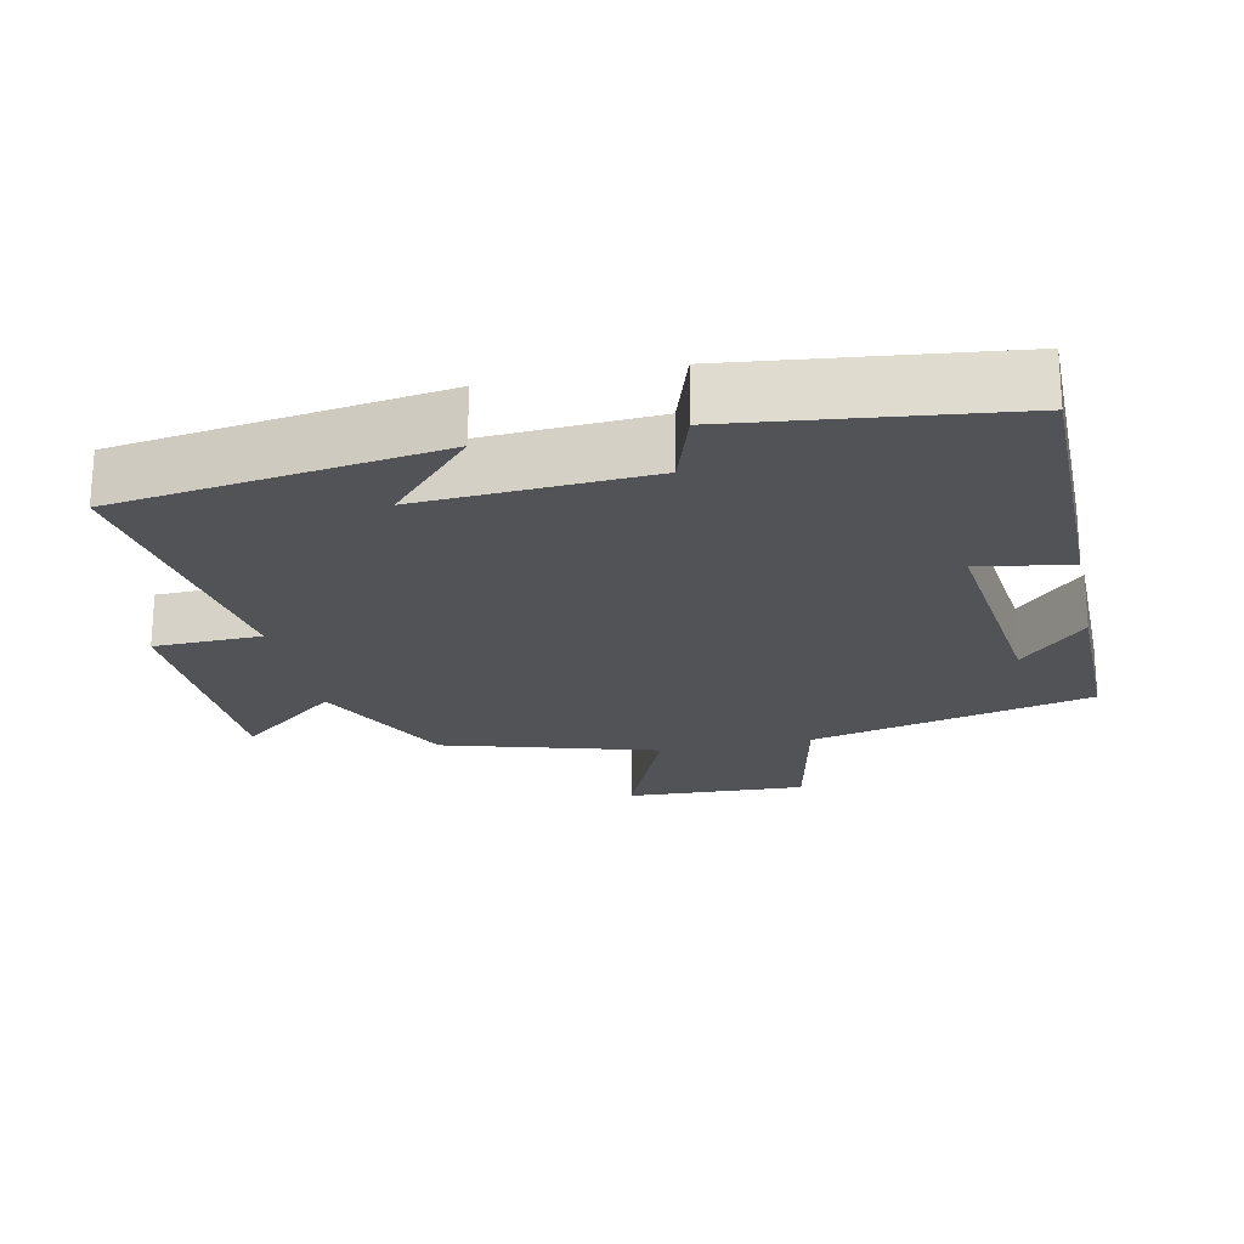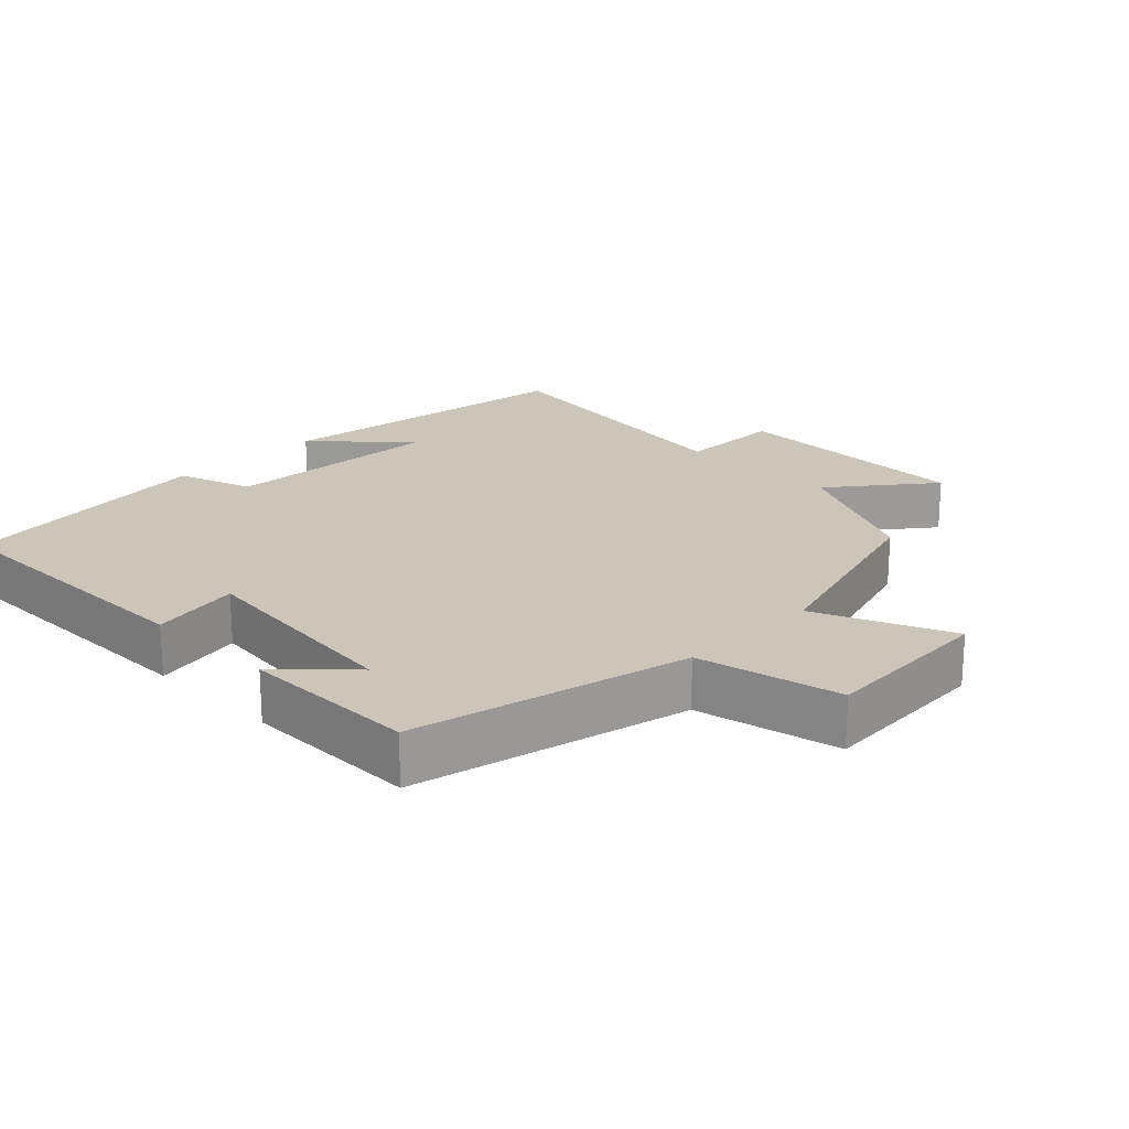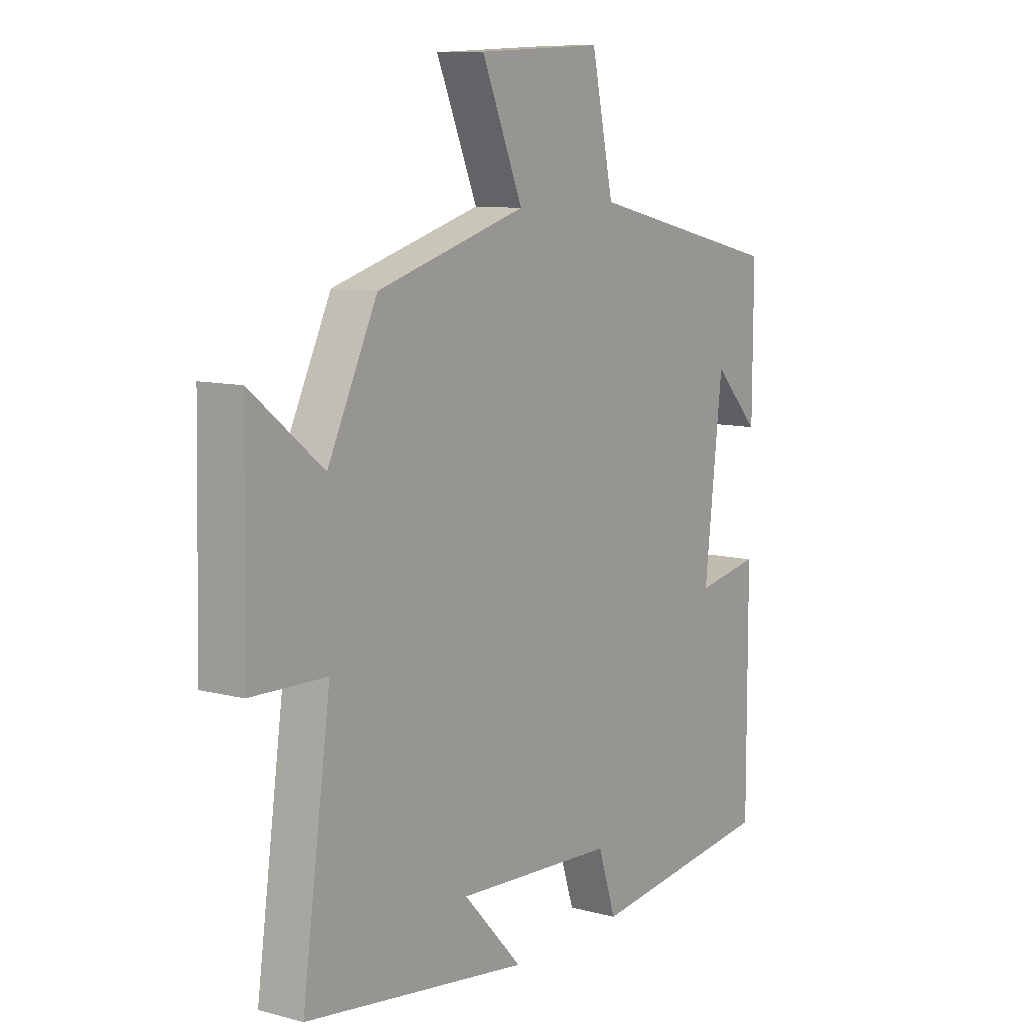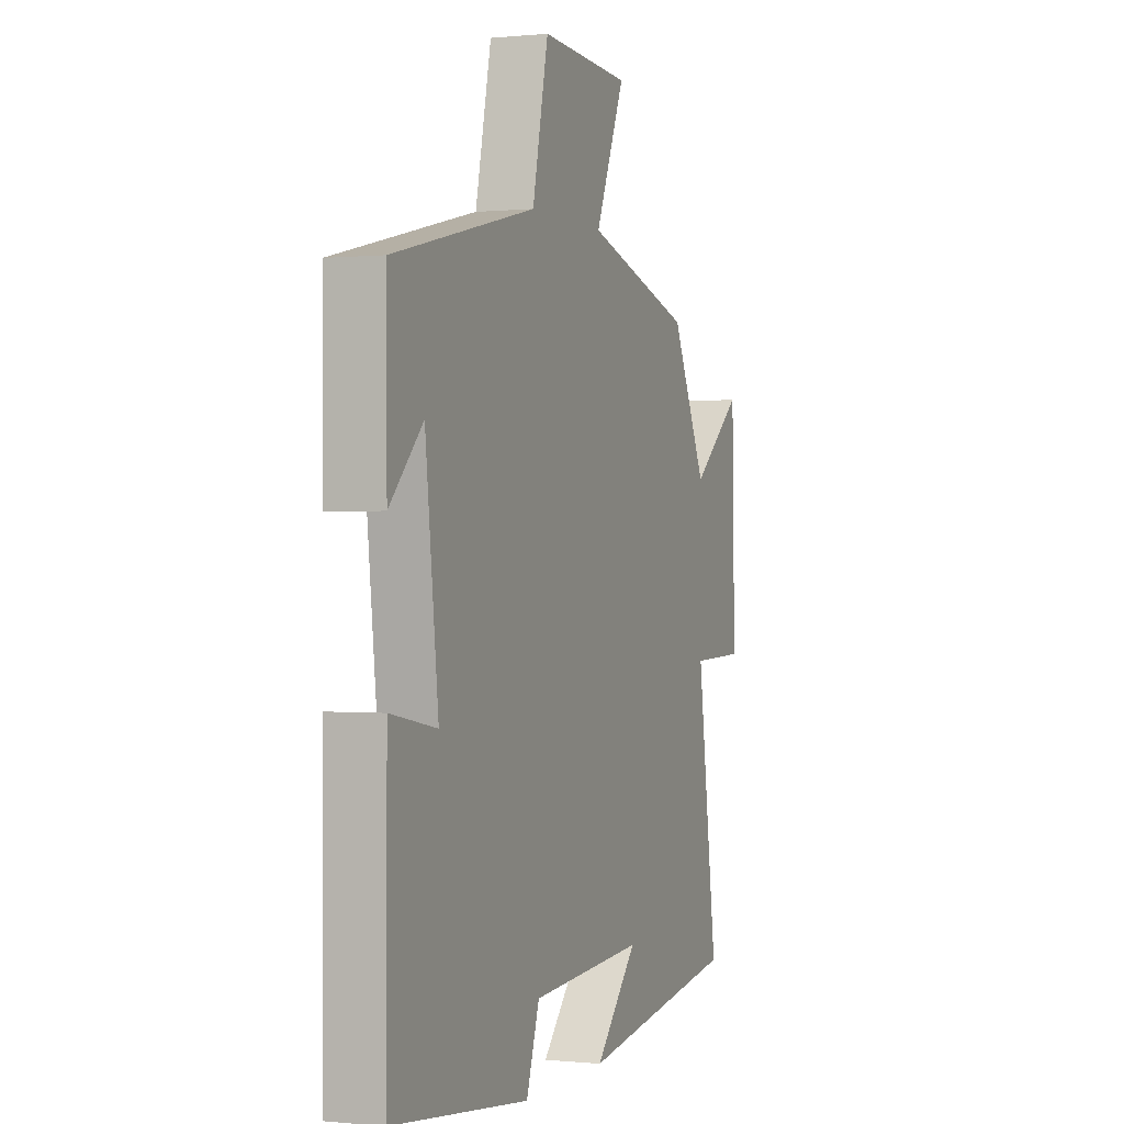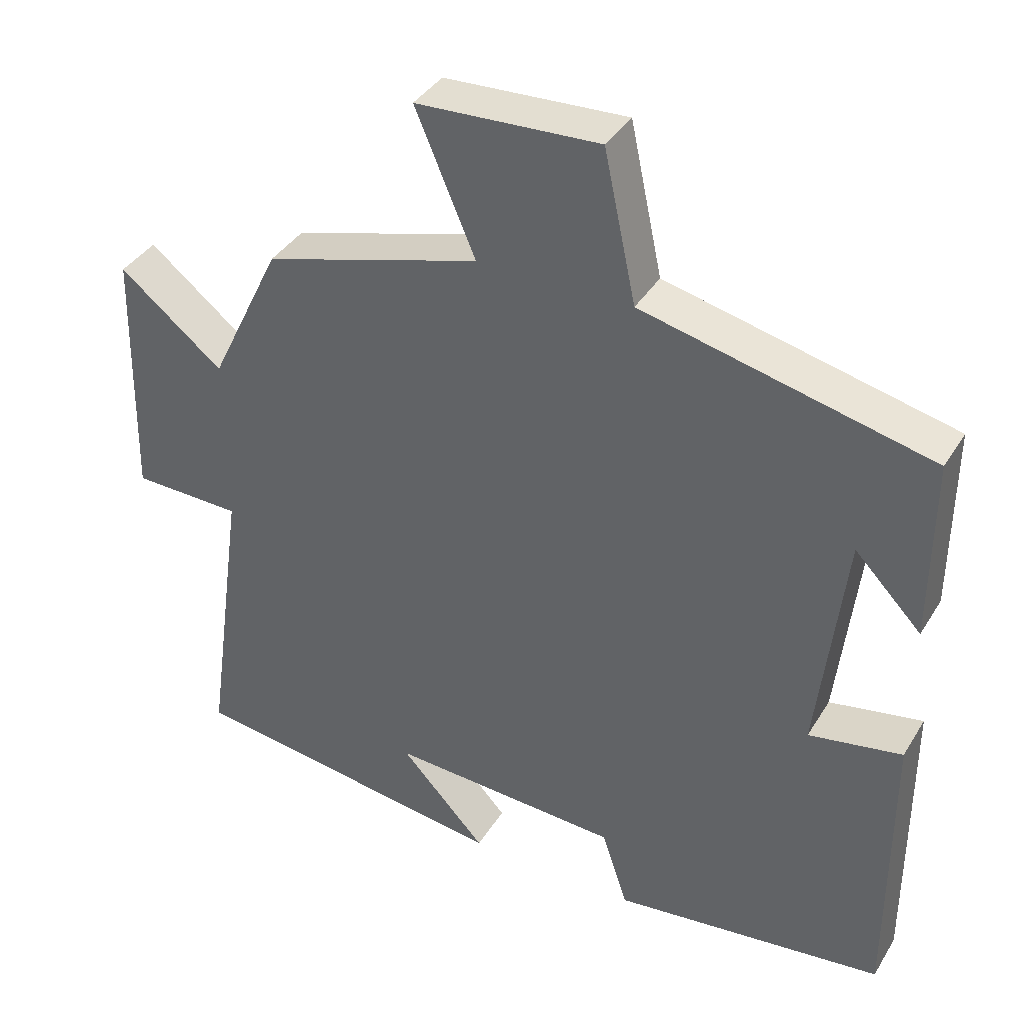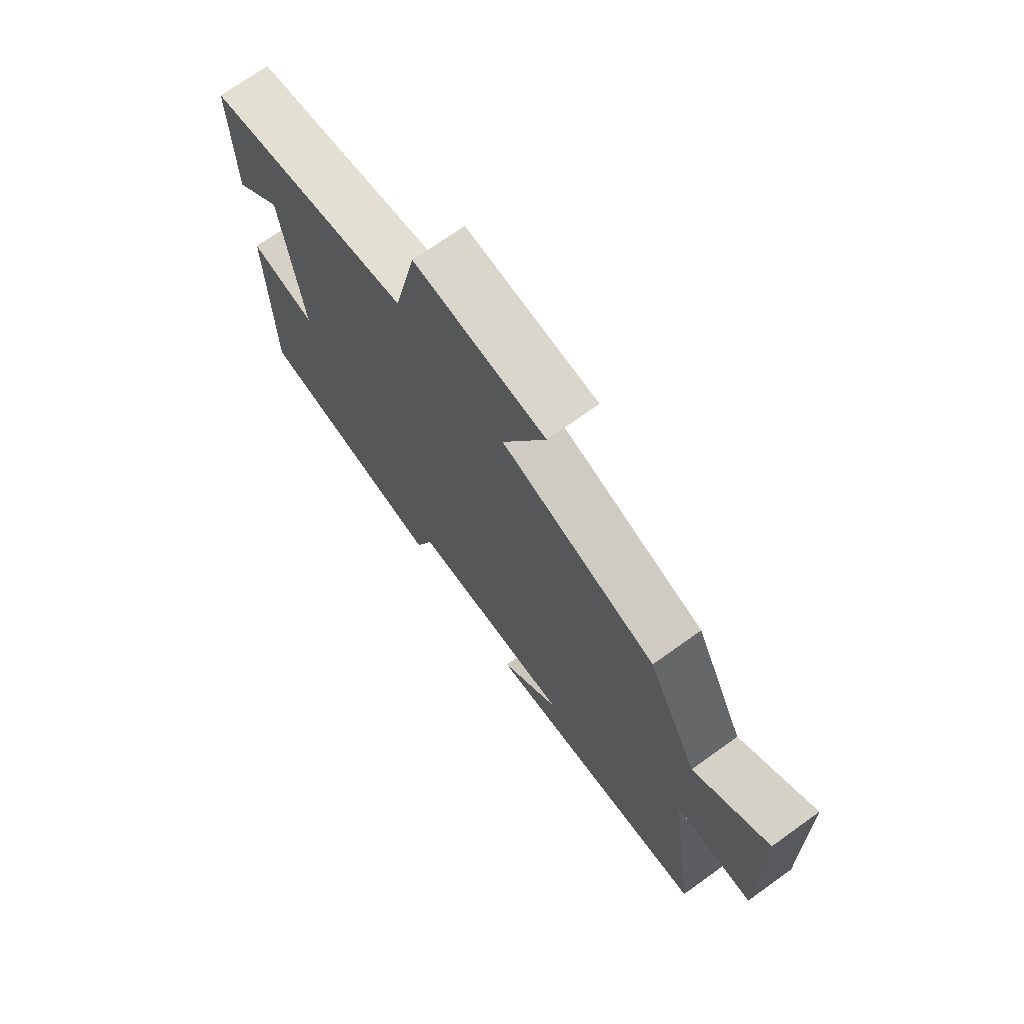
<metadata>
{"format":"obj","ext":"obj","renderer":"f3d","projection":"perspective","resolution":1024,"background":"white","views":[{"elev":-21.8,"azim":-167.9,"up":"+Y"},{"elev":20.9,"azim":-45.4,"up":"+Y"},{"elev":9.6,"azim":124.7,"up":"+Z"},{"elev":0.1,"azim":-69.0,"up":"+Z"},{"elev":38.2,"azim":-151.8,"up":"+Z"},{"elev":71.9,"azim":54.4,"up":"+Z"}]}
</metadata>
<code>
v 0.402 0.07 0.414
v 0.5 0.07 0.212
v 0.642 0.07 0.326
v 0.65 0.07 -0.026
v 0.5 0.07 -0.03
v 0.557 0.07 -0.437
v 0.11 0.07 -0.5
v 0.228 0.07 -0.373
v -0.09 0.07 -0.391
v -0.126 0.07 -0.5
v -0.501 0.07 -0.455
v -0.5 0.07 -0.046
v -0.372 0.07 -0.069
v -0.408 0.07 0.249
v -0.5 0.07 0.154
v -0.501 0.07 0.407
v -0.107 0.07 0.5
v -0.063 0.07 0.705
v 0.187 0.07 0.693
v 0.105 0.07 0.5
v 0.402 0 0.414
v 0.5 0 0.212
v 0.642 0 0.326
v 0.65 0 -0.026
v 0.5 0 -0.03
v 0.557 0 -0.437
v 0.11 0 -0.5
v 0.228 0 -0.373
v -0.09 0 -0.391
v -0.126 0 -0.5
v -0.501 0 -0.455
v -0.5 0 -0.046
v -0.372 0 -0.069
v -0.408 0 0.249
v -0.5 0 0.154
v -0.501 0 0.407
v -0.107 0 0.5
v -0.063 0 0.705
v 0.187 0 0.693
v 0.105 0 0.5
f 17 18 19 20
f 17 20 1 2
f 16 17 2
f 14 15 16
f 14 16 2
f 13 14 2
f 11 12 13
f 10 11 13
f 9 10 13
f 8 9 13 2
f 6 7 8
f 5 6 8
f 5 8 2 3
f 3 4 5
f 40 39 38 37
f 22 21 40 37
f 22 37 36
f 36 35 34
f 22 36 34
f 22 34 33
f 33 32 31
f 33 31 30
f 33 30 29
f 22 33 29 28
f 28 27 26
f 28 26 25
f 23 22 28 25
f 25 24 23
f 1 21 22 2
f 2 22 23 3
f 3 23 24 4
f 4 24 25 5
f 5 25 26 6
f 6 26 27 7
f 7 27 28 8
f 8 28 29 9
f 9 29 30 10
f 10 30 31 11
f 11 31 32 12
f 12 32 33 13
f 13 33 34 14
f 14 34 35 15
f 15 35 36 16
f 16 36 37 17
f 17 37 38 18
f 18 38 39 19
f 19 39 40 20
f 20 40 21 1

</code>
